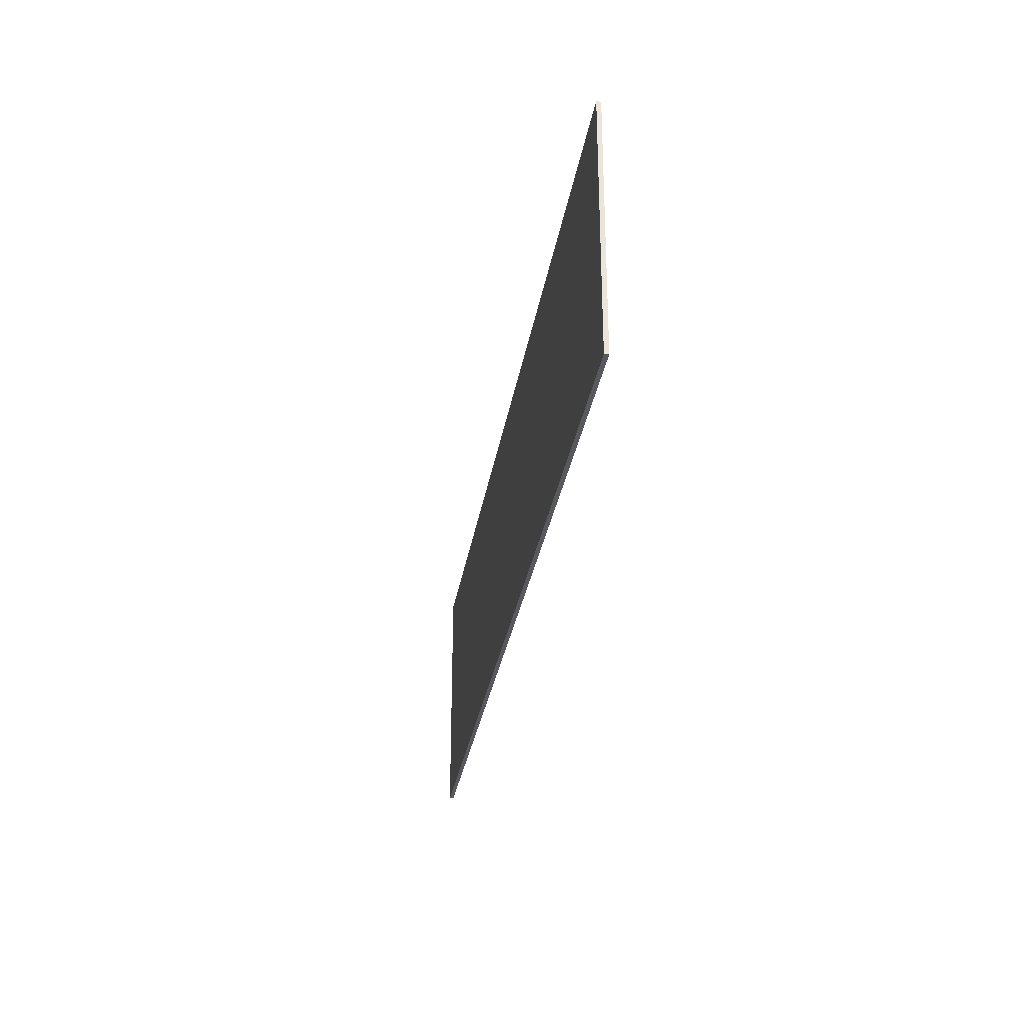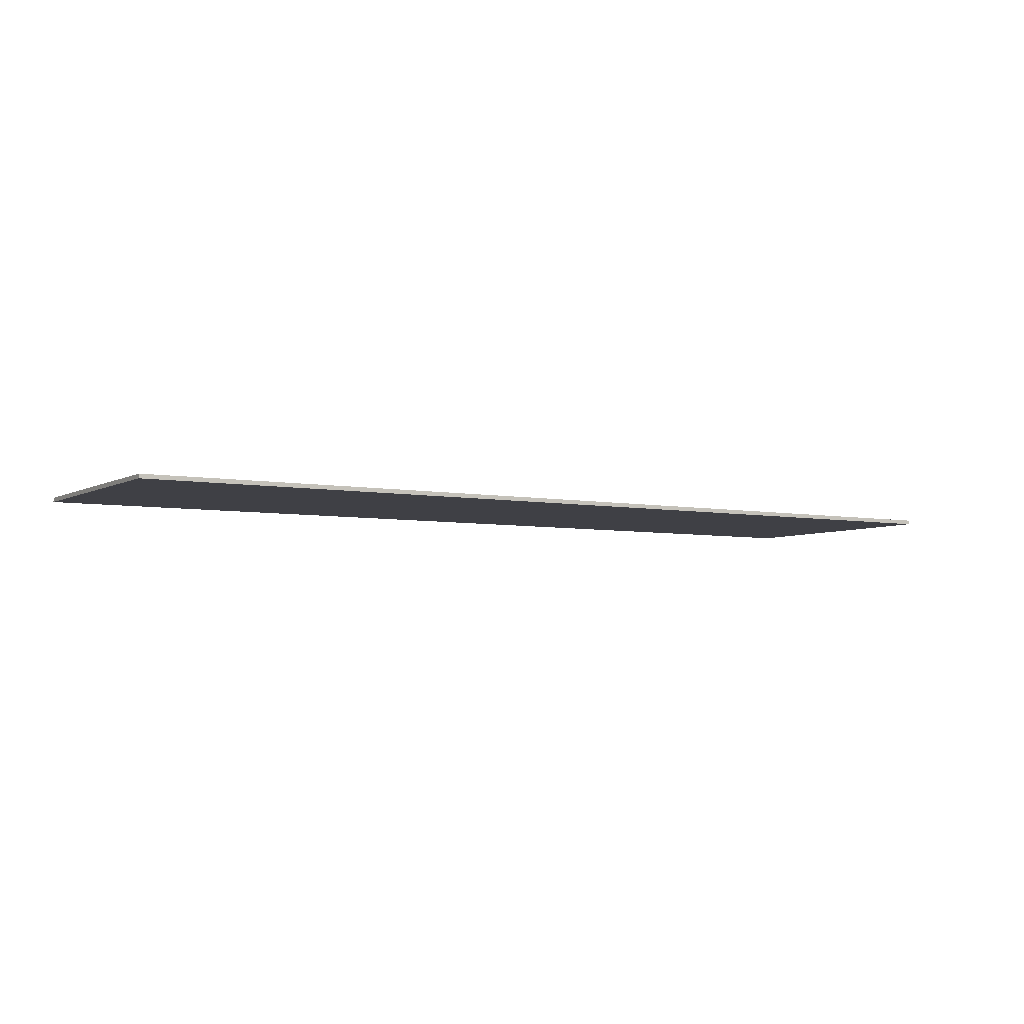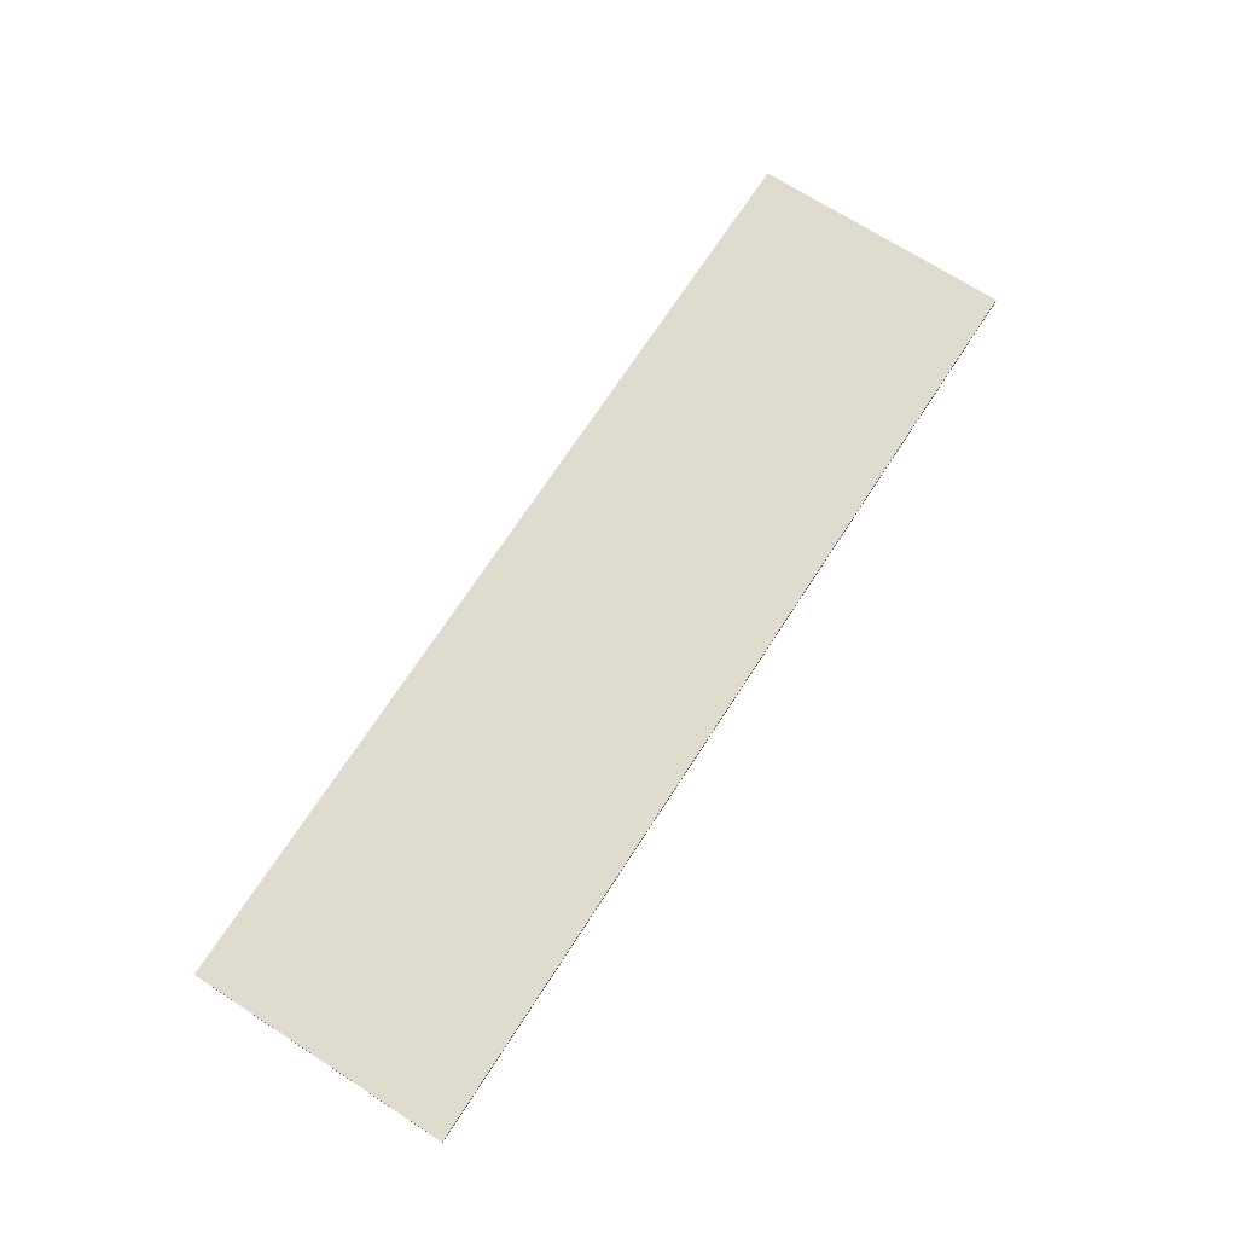
<metadata>
{"format":"obj","ext":"obj","renderer":"f3d","projection":"perspective","resolution":1024,"background":"white","views":[{"elev":-30.1,"azim":-98.9,"up":"+Z"},{"elev":-5.2,"azim":-31.5,"up":"+Y"},{"elev":70.4,"azim":-57.1,"up":"+Y"}]}
</metadata>
<code>
v 1.385 0 0.38
v 1.385 0 -0.38
v -1.385 0 -0.38
v -1.385 0 0.38
v -1.385 -0.0125 0.38
v 1.385 -0.0125 0.38
v 1.385 0 0.38
v -1.385 0 0.38
v -1.385 -0.0125 -0.38
v -1.385 -0.0125 0.38
v -1.385 0 0.38
v -1.385 0 -0.38
v 1.385 -0.0125 -0.38
v -1.385 -0.0125 -0.38
v -1.385 0 -0.38
v 1.385 0 -0.38
v 1.385 -0.0125 0.38
v 1.385 -0.0125 -0.38
v 1.385 0 -0.38
v 1.385 0 0.38
v -0.815 -0.0125 0.107
v -0.8487 -0.0125 0.1883
v -0.93 -0.0125 0.222
v -0.9075 -0.0125 0.0275
v -0.9243 -0.0125 0.04434
v -0.965 -0.0125 0.0275
v -0.9075 -0.0125 0.0275
v -0.9075 -0.0125 0.085
v -0.9243 -0.0125 0.04434
v -0.9075 -0.0125 0.1425
v -0.9243 -0.0125 0.1257
v -0.9075 -0.0125 0.085
v -0.9075 -0.0125 0.1425
v -0.965 -0.0125 0.1425
v -0.9243 -0.0125 0.1257
v -0.9225 -0.0125 -0.0525
v -0.9393 -0.0125 -0.06934
v -0.9225 -0.0125 -0.11
v -0.9225 -0.0125 -0.0525
v -0.98 -0.0125 -0.0525
v -0.9393 -0.0125 -0.06934
v -0.9079 -0.0125 -0.2275
v -0.9225 -0.0125 -0.1921
v -0.9221 -0.0125 -0.1987
v -0.9122 -0.0125 -0.2226
v -0.9122 -0.0125 -0.2226
v -0.9221 -0.0125 -0.1987
v -0.9208 -0.0125 -0.2051
v -0.9158 -0.0125 -0.2172
v -0.9158 -0.0125 -0.2172
v -0.9208 -0.0125 -0.2051
v -0.9187 -0.0125 -0.2113
v -0.815 -0.0125 0.08585
v -0.8159 -0.0125 0.07207
v -0.8185 -0.0125 0.05853
v -0.815 -0.0125 0.08585
v -0.8185 -0.0125 0.05853
v -0.8229 -0.0125 0.04546
v -0.815 -0.0125 0.08585
v -0.8229 -0.0125 0.04546
v -0.8289 -0.0125 0.03308
v -0.815 -0.0125 0.08585
v -0.8289 -0.0125 0.03308
v -0.8364 -0.0125 0.0216
v -0.815 -0.0125 0.08585
v -0.8364 -0.0125 0.0216
v -0.8453 -0.0125 0.01123
v -0.815 -0.0125 0.08585
v -0.8453 -0.0125 0.01123
v -0.8555 -0.0125 0.00212
v -0.815 -0.0125 0.08585
v -0.8555 -0.0125 0.00212
v -0.8668 -0.0125 -0.00554
v -0.815 -0.0125 0.08585
v -0.8668 -0.0125 -0.00554
v -0.879 -0.0125 -0.01165
v -0.879 -0.0125 -0.01165
v -0.8718 -0.0125 -0.01251
v -0.8647 -0.0125 -0.01506
v -0.879 -0.0125 -0.01165
v -0.8647 -0.0125 -0.01506
v -0.8579 -0.0125 -0.01926
v -0.879 -0.0125 -0.01165
v -0.8579 -0.0125 -0.01926
v -0.8515 -0.0125 -0.02505
v -0.879 -0.0125 -0.01165
v -0.8515 -0.0125 -0.02505
v -0.8455 -0.0125 -0.03231
v -0.879 -0.0125 -0.01165
v -0.8455 -0.0125 -0.03231
v -0.8401 -0.0125 -0.04094
v -0.879 -0.0125 -0.01165
v -0.8401 -0.0125 -0.04094
v -0.8353 -0.0125 -0.05077
v -0.879 -0.0125 -0.01165
v -0.8353 -0.0125 -0.05077
v -0.8313 -0.0125 -0.06165
v -0.879 -0.0125 -0.01165
v -0.8313 -0.0125 -0.06165
v -0.8281 -0.0125 -0.07338
v -0.965 -0.0125 0.1425
v -0.9075 -0.0125 0.1425
v -0.93 -0.0125 0.222
v -1.195 -0.0125 0.222
v -1.195 -0.0125 0.222
v -1.1 -0.0125 0.1425
v -0.965 -0.0125 0.1425
v -1.195 -0.0125 0.222
v -1.1 -0.0125 0.0275
v -1.1 -0.0125 0.1425
v -1.1 -0.0125 -0.0525
v -1.1 -0.0125 0.0275
v -1.195 -0.0125 0.222
v -1.195 -0.0125 -0.2275
v -1.1 -0.0125 -0.0525
v -1.195 -0.0125 -0.2275
v -1.1 -0.0125 -0.2275
v -0.965 -0.0125 0.0275
v -1.1 -0.0125 0.0275
v -1.1 -0.0125 -0.0525
v -0.98 -0.0125 -0.0525
v -0.965 -0.0125 0.0275
v -0.98 -0.0125 -0.0525
v -0.9225 -0.0125 -0.0525
v -0.9075 -0.0125 0.0275
v -0.9075 -0.0125 0.0275
v -0.9225 -0.0125 -0.0525
v -0.879 -0.0125 -0.01165
v -0.815 -0.0125 0.08585
v -0.8281 -0.0125 -0.07338
v -0.879 -0.0125 -0.01165
v -0.9225 -0.0125 -0.0525
v -0.9225 -0.0125 -0.11
v -0.815 -0.0125 -0.2275
v -0.8281 -0.0125 -0.07338
v -0.9225 -0.0125 -0.11
v -0.9225 -0.0125 -0.1921
v -0.9225 -0.0125 -0.1921
v -0.9079 -0.0125 -0.2275
v -0.815 -0.0125 -0.2275
v -0.9075 -0.0125 0.085
v -0.9075 -0.0125 0.0275
v -0.815 -0.0125 0.08585
v -0.815 -0.0125 0.107
v -0.9075 -0.0125 0.1425
v -0.9075 -0.0125 0.085
v -0.815 -0.0125 0.107
v -0.93 -0.0125 0.222
v -0.9075 -0.0125 0.1425
v -0.815 -0.0125 0.107
v -0.6254 -0.0125 -0.135
v -0.7602 -0.0125 -0.2275
v -0.6591 -0.0125 -0.2275
v -0.4754 -0.0125 0.222
v -0.5966 -0.0125 0.222
v -0.536 -0.0125 0.1107
v -0.4754 -0.0125 0.222
v -0.536 -0.0125 0.1107
v -0.4757 -0.0125 -0.055
v -0.3118 -0.0125 -0.2275
v -0.4757 -0.0125 -0.055
v -0.4466 -0.0125 -0.135
v -0.3118 -0.0125 -0.2275
v -0.4466 -0.0125 -0.135
v -0.4129 -0.0125 -0.2275
v -0.3118 -0.0125 -0.2275
v -0.4757 -0.0125 -0.055
v -0.5963 -0.0125 -0.055
v -0.6254 -0.0125 -0.135
v -0.4466 -0.0125 -0.135
v -0.155 -0.0125 -0.145
v -0.155 -0.0125 0.222
v -0.25 -0.0125 0.222
v -0.25 -0.0125 -0.2275
v -0.155 -0.0125 -0.145
v -0.25 -0.0125 -0.2275
v 0.075 -0.0125 -0.2275
v 0.075 -0.0125 -0.145
v 0.245 -0.0125 -0.145
v 0.245 -0.0125 0.222
v 0.15 -0.0125 0.222
v 0.15 -0.0125 -0.2275
v 0.245 -0.0125 -0.145
v 0.15 -0.0125 -0.2275
v 0.475 -0.0125 -0.2275
v 0.475 -0.0125 -0.145
v 0.5961 -0.0125 0.0404
v 0.4996 -0.0125 0.222
v 0.392 -0.0125 0.222
v 0.55 -0.0125 -0.075
v 0.5961 -0.0125 0.0404
v 0.55 -0.0125 -0.075
v 0.645 -0.0125 -0.075
v 0.6927 -0.0125 0.222
v 0.8003 -0.0125 0.222
v 0.6927 -0.0125 0.222
v 0.645 -0.0125 -0.075
v 0.645 -0.0125 -0.2275
v 0.645 -0.0125 -0.075
v 0.55 -0.0125 -0.075
v 0.55 -0.0125 -0.2275
v 1.2 -0.0125 0.14
v 1.2 -0.0125 0.222
v 0.86 -0.0125 0.222
v 0.955 -0.0125 0.14
v 0.86 -0.0125 0.222
v 0.955 -0.0125 0.05
v 0.955 -0.0125 0.14
v 0.955 -0.0125 -0.03
v 0.955 -0.0125 0.05
v 0.86 -0.0125 0.222
v 0.86 -0.0125 -0.2275
v 0.955 -0.0125 -0.03
v 0.86 -0.0125 -0.2275
v 0.955 -0.0125 -0.145
v 0.955 -0.0125 -0.145
v 0.86 -0.0125 -0.2275
v 1.215 -0.0125 -0.2275
v 1.215 -0.0125 -0.145
v 1.18 -0.0125 0.05
v 0.955 -0.0125 0.05
v 0.955 -0.0125 -0.03
v 1.18 -0.0125 -0.03
v -0.7602 -0.0125 -0.2275
v -0.6254 -0.0125 -0.135
v -0.5963 -0.0125 -0.055
v -0.5966 -0.0125 0.222
v -0.5966 -0.0125 0.222
v -0.5963 -0.0125 -0.055
v -0.536 -0.0125 0.1107
v -0.8281 -0.0125 -0.01165
v -0.8718 -0.0125 -0.01251
v -0.879 -0.0125 -0.01165
v -0.8281 -0.0125 -0.01165
v -0.8647 -0.0125 -0.01506
v -0.8718 -0.0125 -0.01251
v -0.8281 -0.0125 -0.01165
v -0.8579 -0.0125 -0.01926
v -0.8647 -0.0125 -0.01506
v -0.8281 -0.0125 -0.01165
v -0.8515 -0.0125 -0.02505
v -0.8579 -0.0125 -0.01926
v -0.8281 -0.0125 -0.01165
v -0.8455 -0.0125 -0.03231
v -0.8515 -0.0125 -0.02505
v -0.8281 -0.0125 -0.01165
v -0.8401 -0.0125 -0.04094
v -0.8455 -0.0125 -0.03231
v -0.8281 -0.0125 -0.01165
v -0.8353 -0.0125 -0.05077
v -0.8401 -0.0125 -0.04094
v -0.8281 -0.0125 -0.01165
v -0.8313 -0.0125 -0.06165
v -0.8353 -0.0125 -0.05077
v -0.8281 -0.0125 -0.01165
v -0.8281 -0.0125 -0.07338
v -0.8313 -0.0125 -0.06165
v -0.815 -0.0125 -0.01165
v -0.8159 -0.0125 0.07207
v -0.815 -0.0125 0.08585
v -0.815 -0.0125 -0.01165
v -0.8185 -0.0125 0.05853
v -0.8159 -0.0125 0.07207
v -0.815 -0.0125 -0.01165
v -0.8229 -0.0125 0.04546
v -0.8185 -0.0125 0.05853
v -0.815 -0.0125 -0.01165
v -0.8289 -0.0125 0.03308
v -0.8229 -0.0125 0.04546
v -0.815 -0.0125 -0.01165
v -0.8364 -0.0125 0.0216
v -0.8289 -0.0125 0.03308
v -0.815 -0.0125 -0.01165
v -0.8453 -0.0125 0.01123
v -0.8364 -0.0125 0.0216
v -0.815 -0.0125 -0.01165
v -0.8555 -0.0125 0.00212
v -0.8453 -0.0125 0.01123
v -0.815 -0.0125 -0.01165
v -0.8668 -0.0125 -0.00554
v -0.8555 -0.0125 0.00212
v -0.815 -0.0125 -0.01165
v -0.879 -0.0125 -0.01165
v -0.8668 -0.0125 -0.00554
v -0.9243 -0.0125 0.04434
v -0.9075 -0.0125 0.085
v -0.9243 -0.0125 0.1257
v -0.9243 -0.0125 0.04434
v -0.9243 -0.0125 0.1257
v -0.965 -0.0125 0.1425
v -0.965 -0.0125 0.0275
v -0.9221 -0.0125 -0.1987
v -0.9225 -0.0125 -0.1921
v -0.9225 -0.0125 -0.2422
v -0.9208 -0.0125 -0.2051
v -0.9221 -0.0125 -0.1987
v -0.9225 -0.0125 -0.2422
v -0.9187 -0.0125 -0.2113
v -0.9208 -0.0125 -0.2051
v -0.9225 -0.0125 -0.2422
v -0.9158 -0.0125 -0.2172
v -0.9187 -0.0125 -0.2113
v -0.9225 -0.0125 -0.2422
v -0.9122 -0.0125 -0.2226
v -0.9158 -0.0125 -0.2172
v -0.9225 -0.0125 -0.2422
v -0.9079 -0.0125 -0.2275
v -0.9122 -0.0125 -0.2226
v -0.9225 -0.0125 -0.2422
v -0.9225 -0.0125 -0.11
v -0.9393 -0.0125 -0.06934
v -0.98 -0.0125 -0.0525
v -0.815 -0.0125 0.222
v -0.8487 -0.0125 0.1883
v -0.815 -0.0125 0.107
v -0.815 -0.0125 0.222
v -0.93 -0.0125 0.222
v -0.8487 -0.0125 0.1883
v -0.5966 -0.0125 0.222
v -0.815 -0.0125 0.107
v -0.815 -0.0125 0.08585
v -0.5966 -0.0125 0.222
v -0.815 -0.0125 0.08585
v -0.815 -0.0125 -0.01165
v -0.7602 -0.0125 -0.2275
v -0.8281 -0.0125 -0.01165
v -0.8281 -0.0125 -0.07338
v -0.7602 -0.0125 -0.2275
v -0.815 -0.0125 -0.01165
v -0.965 -0.0125 0.0275
v -0.965 -0.0125 0.1425
v -1.1 -0.0125 0.1425
v -1.1 -0.0125 0.0275
v -0.9225 -0.0125 -0.11
v -0.98 -0.0125 -0.0525
v -1.1 -0.0125 -0.0525
v -1.1 -0.0125 -0.2275
v -0.9225 -0.0125 -0.11
v -1.1 -0.0125 -0.2275
v -0.9225 -0.0125 -0.1921
v -0.9225 -0.0125 -0.2422
v -0.9225 -0.0125 -0.1921
v -1.1 -0.0125 -0.2275
v -1.385 -0.0125 -0.38
v -0.536 -0.0125 0.1107
v -0.5963 -0.0125 -0.055
v -0.4757 -0.0125 -0.055
v -0.4466 -0.0125 -0.135
v -0.6254 -0.0125 -0.135
v -0.6591 -0.0125 -0.2275
v -0.4129 -0.0125 -0.2275
v -1.195 -0.0125 -0.2275
v -1.195 -0.0125 0.222
v -1.385 -0.0125 0.38
v -1.385 -0.0125 -0.38
v -1.1 -0.0125 -0.2275
v -1.195 -0.0125 -0.2275
v -1.385 -0.0125 -0.38
v 1.385 -0.0125 0.38
v 1.2 -0.0125 0.222
v 1.2 -0.0125 0.14
v 1.385 -0.0125 0.38
v 1.2 -0.0125 0.14
v 1.18 -0.0125 0.05
v 1.18 -0.0125 -0.03
v 1.385 -0.0125 0.38
v 1.18 -0.0125 -0.03
v 1.215 -0.0125 -0.145
v 1.385 -0.0125 -0.38
v 1.215 -0.0125 -0.145
v 1.215 -0.0125 -0.2275
v 1.385 -0.0125 -0.38
v 0 -0.0125 0.38
v -0.25 -0.0125 0.222
v -0.155 -0.0125 0.222
v 0.15 -0.0125 0.222
v 0 -0.0125 0.38
v -0.155 -0.0125 0.222
v -0.155 -0.0125 -0.145
v 0 -0.0125 0.38
v 0.15 -0.0125 0.222
v 0.245 -0.0125 0.222
v 0 -0.0125 0.38
v 0.245 -0.0125 0.222
v 0.392 -0.0125 0.222
v 0 -0.0125 0.38
v 0.392 -0.0125 0.222
v 0.4996 -0.0125 0.222
v 0 -0.0125 0.38
v 0.4996 -0.0125 0.222
v 0.6927 -0.0125 0.222
v 1.385 -0.0125 0.38
v 1.385 -0.0125 0.38
v 0.6927 -0.0125 0.222
v 0.8003 -0.0125 0.222
v 1.385 -0.0125 0.38
v 0.8003 -0.0125 0.222
v 0.86 -0.0125 0.222
v 1.385 -0.0125 0.38
v 0.86 -0.0125 0.222
v 1.2 -0.0125 0.222
v 1.215 -0.0125 -0.2275
v 0.86 -0.0125 -0.2275
v 1.385 -0.0125 -0.38
v 0.86 -0.0125 -0.2275
v 0.645 -0.0125 -0.2275
v 1.385 -0.0125 -0.38
v 0.645 -0.0125 -0.2275
v 0.55 -0.0125 -0.2275
v 1.385 -0.0125 -0.38
v 1.385 -0.0125 -0.38
v 0.55 -0.0125 -0.2275
v 0.475 -0.0125 -0.2275
v 0 -0.0125 -0.38
v 0.475 -0.0125 -0.2275
v 0.15 -0.0125 -0.2275
v 0 -0.0125 -0.38
v 0.15 -0.0125 -0.2275
v 0.075 -0.0125 -0.2275
v 0 -0.0125 -0.38
v 0.075 -0.0125 -0.2275
v -0.25 -0.0125 -0.2275
v 0 -0.0125 -0.38
v -0.3118 -0.0125 -0.2275
v 0 -0.0125 -0.38
v -0.25 -0.0125 -0.2275
v -0.3118 -0.0125 -0.2275
v -0.4129 -0.0125 -0.2275
v 0 -0.0125 -0.38
v -0.4129 -0.0125 -0.2275
v -0.6591 -0.0125 -0.2275
v 0 -0.0125 -0.38
v -0.815 -0.0125 -0.2275
v -0.9079 -0.0125 -0.2275
v -0.9225 -0.0125 -0.2422
v -0.7602 -0.0125 -0.2275
v -0.815 -0.0125 -0.2275
v -0.9225 -0.0125 -0.2422
v 0 -0.0125 -0.38
v -0.7602 -0.0125 -0.2275
v 0 -0.0125 -0.38
v -0.6591 -0.0125 -0.2275
v -0.9225 -0.0125 -0.2422
v -1.385 -0.0125 -0.38
v 0 -0.0125 -0.38
v 0 -0.0125 0.38
v -0.4754 -0.0125 0.222
v -0.25 -0.0125 0.222
v 0 -0.0125 0.38
v -0.5966 -0.0125 0.222
v -0.4754 -0.0125 0.222
v -0.815 -0.0125 0.222
v -0.5966 -0.0125 0.222
v 0 -0.0125 0.38
v -1.385 -0.0125 0.38
v -1.385 -0.0125 0.38
v -0.93 -0.0125 0.222
v -0.815 -0.0125 0.222
v -1.385 -0.0125 0.38
v -1.195 -0.0125 0.222
v -0.93 -0.0125 0.222
v -0.5966 -0.0125 0.222
v -0.815 -0.0125 0.222
v -0.815 -0.0125 0.107
v -0.8281 -0.0125 -0.07338
v -0.815 -0.0125 -0.2275
v -0.7602 -0.0125 -0.2275
v -0.25 -0.0125 0.222
v -0.4754 -0.0125 0.222
v -0.3118 -0.0125 -0.2275
v -0.25 -0.0125 -0.2275
v 0.15 -0.0125 0.222
v -0.155 -0.0125 -0.145
v 0.075 -0.0125 -0.145
v 0.15 -0.0125 -0.2275
v 0.15 -0.0125 0.222
v 0.075 -0.0125 -0.145
v 0.075 -0.0125 -0.2275
v 0.392 -0.0125 0.222
v 0.245 -0.0125 0.222
v 0.245 -0.0125 -0.145
v 0.475 -0.0125 -0.145
v 0.55 -0.0125 -0.075
v 0.392 -0.0125 0.222
v 0.475 -0.0125 -0.145
v 0.55 -0.0125 -0.2275
v 0.475 -0.0125 -0.145
v 0.475 -0.0125 -0.2275
v 0.55 -0.0125 -0.2275
v 0.4996 -0.0125 0.222
v 0.5961 -0.0125 0.0404
v 0.6927 -0.0125 0.222
v 0.86 -0.0125 -0.2275
v 0.86 -0.0125 0.222
v 0.8003 -0.0125 0.222
v 0.645 -0.0125 -0.075
v 0.645 -0.0125 -0.075
v 0.645 -0.0125 -0.2275
v 0.86 -0.0125 -0.2275
v 1.2 -0.0125 0.14
v 0.955 -0.0125 0.14
v 0.955 -0.0125 0.05
v 1.18 -0.0125 0.05
v 1.18 -0.0125 -0.03
v 0.955 -0.0125 -0.03
v 0.955 -0.0125 -0.145
v 1.215 -0.0125 -0.145
g mesh56104
f 1 2 3
f 3 4 1
f 5 6 7
f 7 8 5
f 9 10 11
f 11 12 9
f 13 14 15
f 15 16 13
f 17 18 19
f 19 20 17
g mesh56108
f 21 22 23
g mesh56110
f 24 25 26
f 27 28 29
f 30 31 32
f 33 34 35
g mesh56112
f 36 37 38
f 39 40 41
g mesh56114
f 42 43 44
f 44 45 42
f 46 47 48
f 48 49 46
f 50 51 52
g mesh56116
f 53 55 54
f 56 58 57
f 59 61 60
f 62 64 63
f 65 67 66
f 68 70 69
f 71 73 72
f 74 76 75
g mesh56118
f 77 79 78
f 80 82 81
f 83 85 84
f 86 88 87
f 89 91 90
f 92 94 93
f 95 97 96
f 98 100 99
g mesh56120
f 101 102 103
f 103 104 101
f 105 106 107
f 108 109 110
f 111 112 113
f 113 114 111
f 115 116 117
f 118 119 120
f 120 121 118
f 122 123 124
f 124 125 122
f 126 127 128
f 128 129 126
f 130 131 132
f 132 133 130
f 134 135 136
f 136 137 134
f 138 139 140
f 141 142 143
f 143 144 141
f 145 146 147
f 148 149 150
f 151 152 153
f 154 155 156
f 157 158 159
f 159 160 157
f 161 162 163
f 164 165 166
f 167 168 169
f 169 170 167
f 171 172 173
f 173 174 171
f 175 176 177
f 177 178 175
f 179 180 181
f 181 182 179
f 183 184 185
f 185 186 183
f 187 188 189
f 189 190 187
f 191 192 193
f 193 194 191
f 195 196 197
f 198 199 200
f 200 201 198
f 202 203 204
f 204 205 202
f 206 207 208
f 209 210 211
f 211 212 209
f 213 214 215
f 216 217 218
f 218 219 216
f 220 221 222
f 222 223 220
f 224 225 226
f 226 227 224
f 228 229 230
g mesh56122
f 231 233 232
f 234 236 235
f 237 239 238
f 240 242 241
f 243 245 244
f 246 248 247
f 249 251 250
f 252 254 253
f 255 257 256
g mesh56124
f 258 260 259
f 261 263 262
f 264 266 265
f 267 269 268
f 270 272 271
f 273 275 274
f 276 278 277
f 279 281 280
f 282 284 283
g mesh56126
f 285 286 287
f 288 289 290
f 290 291 288
g mesh56128
f 292 293 294
f 295 296 297
f 298 299 300
f 301 302 303
f 304 305 306
f 307 308 309
g mesh56130
f 310 311 312
g mesh56132
f 313 314 315
f 316 317 318
g mesh56134
f 319 320 321
f 322 323 324
f 324 325 322
f 326 327 328
f 328 329 326
f 330 331 332
f 332 333 330
f 334 335 336
f 336 337 334
f 338 339 340
f 341 342 343
f 343 344 341
f 345 346 347
f 348 349 350
f 350 351 348
f 352 353 354
f 354 355 352
f 356 357 358
f 359 360 361
f 362 363 364
f 364 365 362
f 366 367 368
f 368 369 366
f 370 371 372
f 373 374 375
f 376 377 378
f 378 379 376
f 380 381 382
f 383 384 385
f 386 387 388
f 389 390 391
f 391 392 389
f 393 394 395
f 396 397 398
f 399 400 401
f 402 403 404
f 405 406 407
f 408 409 410
f 411 412 413
f 413 414 411
f 415 416 417
f 418 419 420
f 421 422 423
f 424 425 426
f 427 428 429
f 430 431 432
f 433 434 435
f 436 437 438
f 438 439 436
f 440 441 442
f 443 444 445
f 446 447 448
f 449 450 451
f 452 453 454
f 454 455 452
f 456 457 458
f 459 460 461
f 462 463 464
f 465 466 467
f 468 469 470
f 470 471 468
f 472 473 474
f 475 476 477
f 477 478 475
f 479 480 481
f 481 482 479
f 483 484 485
f 485 486 483
f 487 488 489
f 490 491 492
f 493 494 495
f 495 496 493
f 497 498 499
f 500 501 502
f 502 503 500
f 504 505 506
f 506 507 504

</code>
